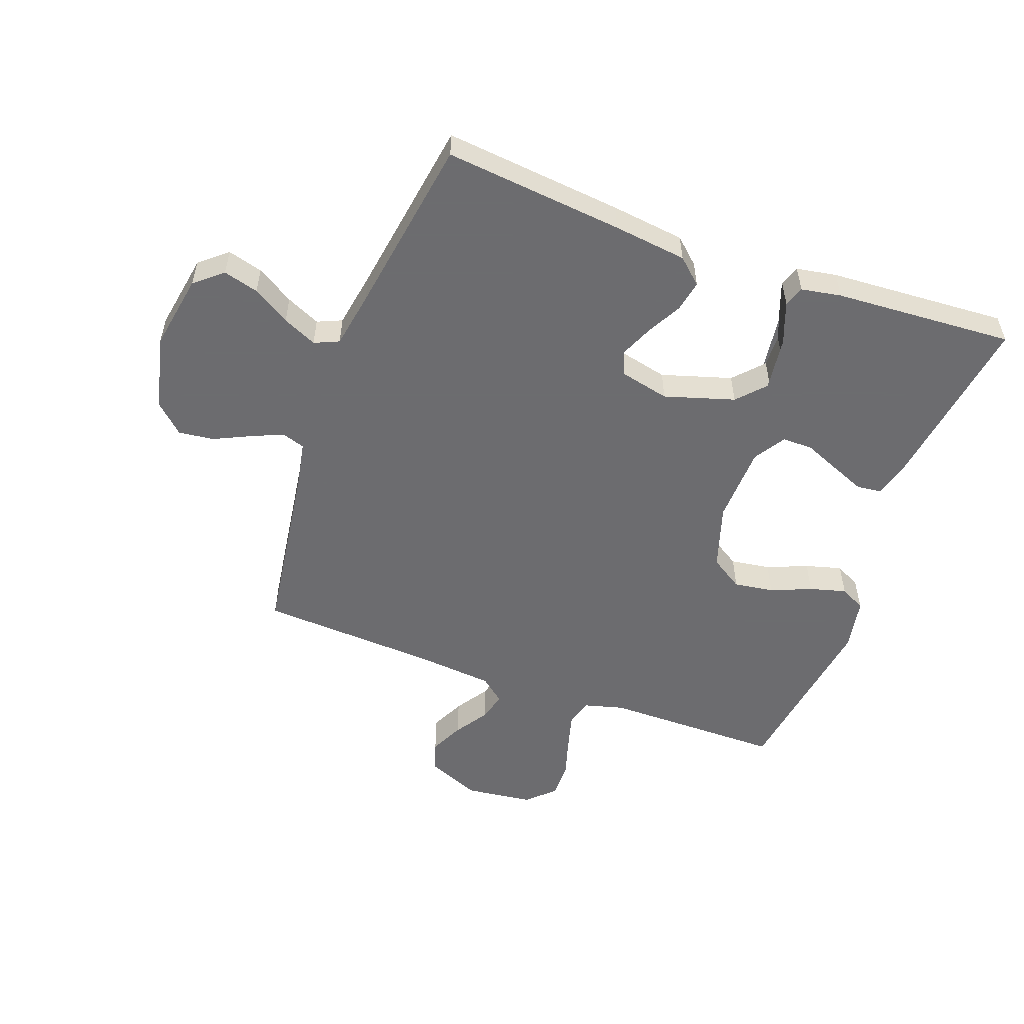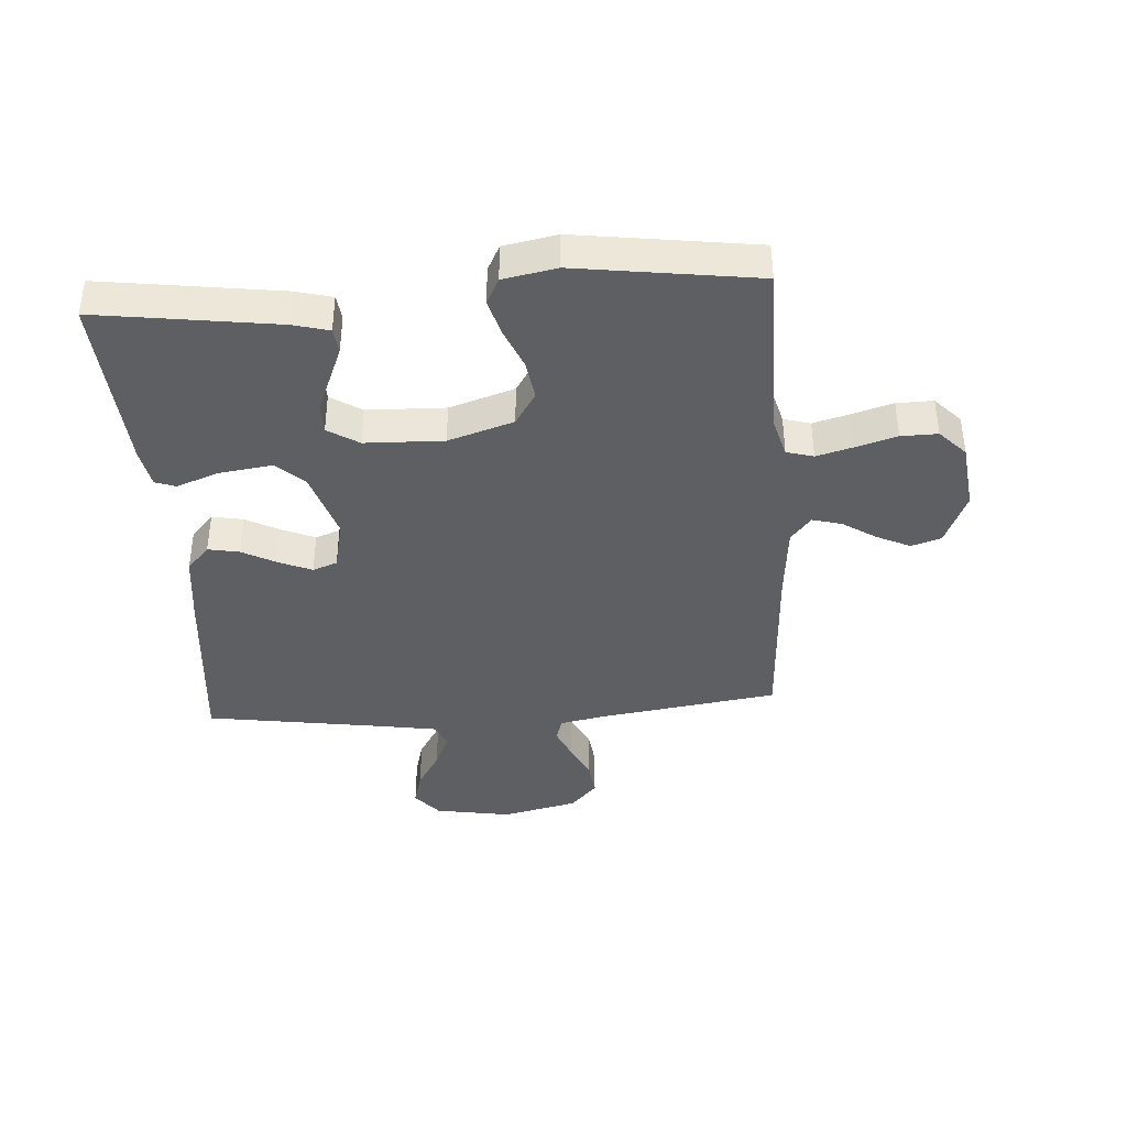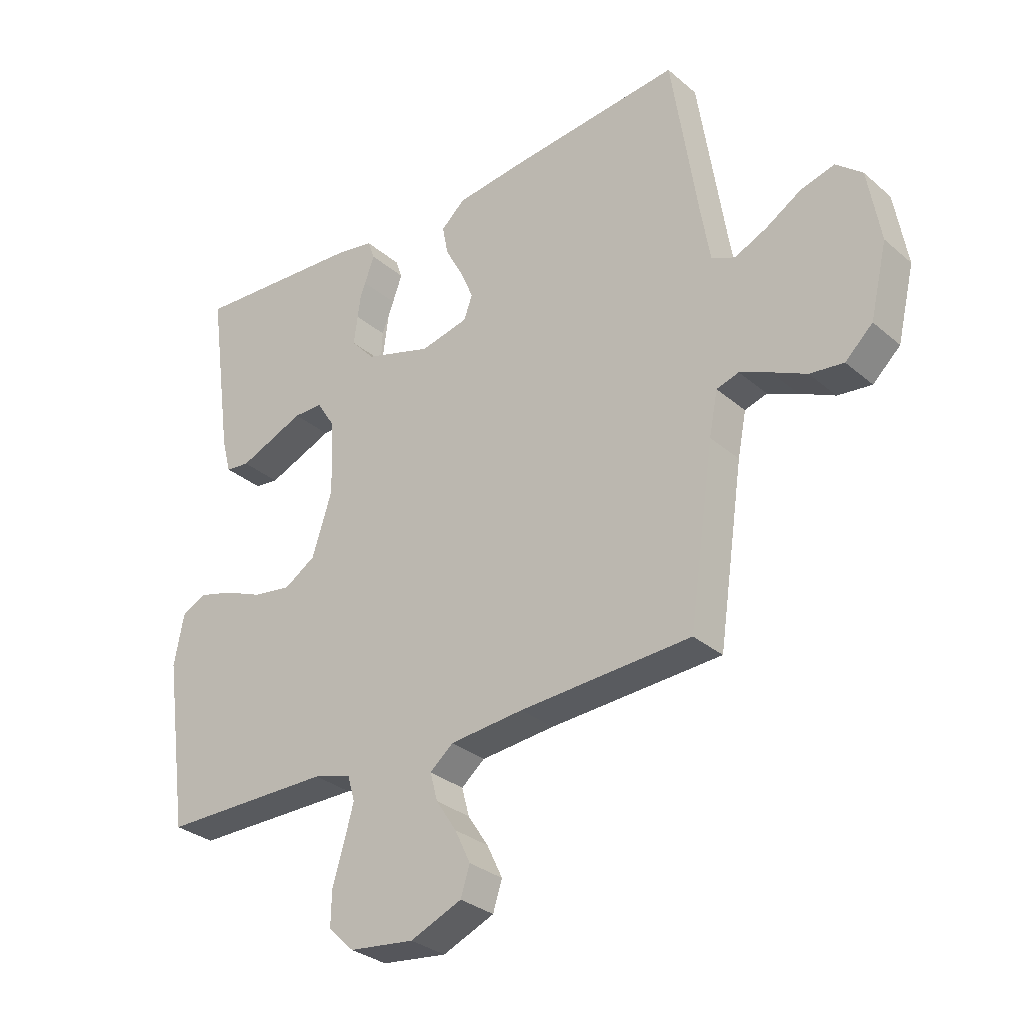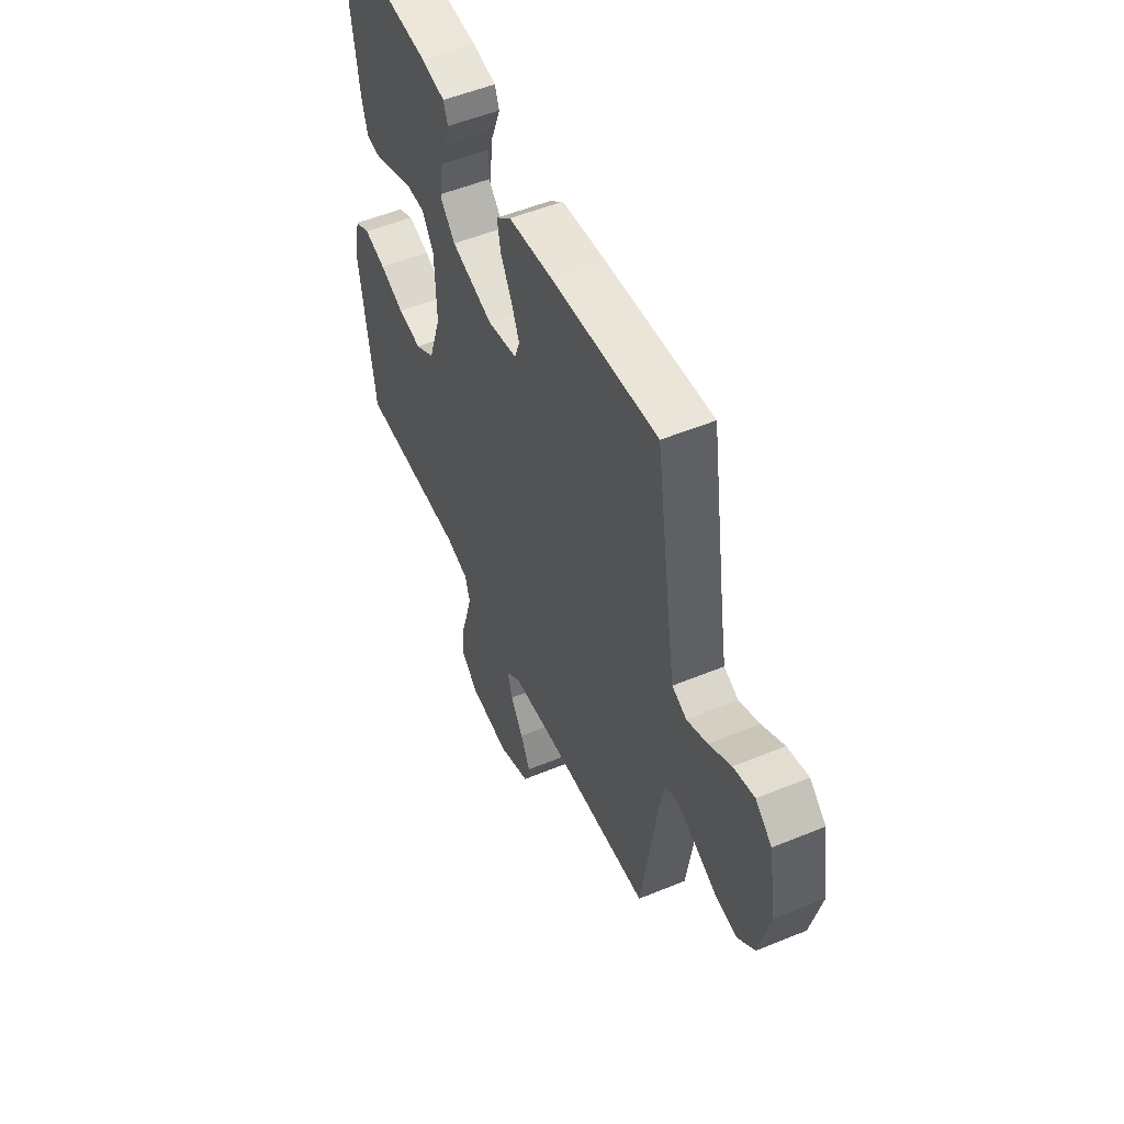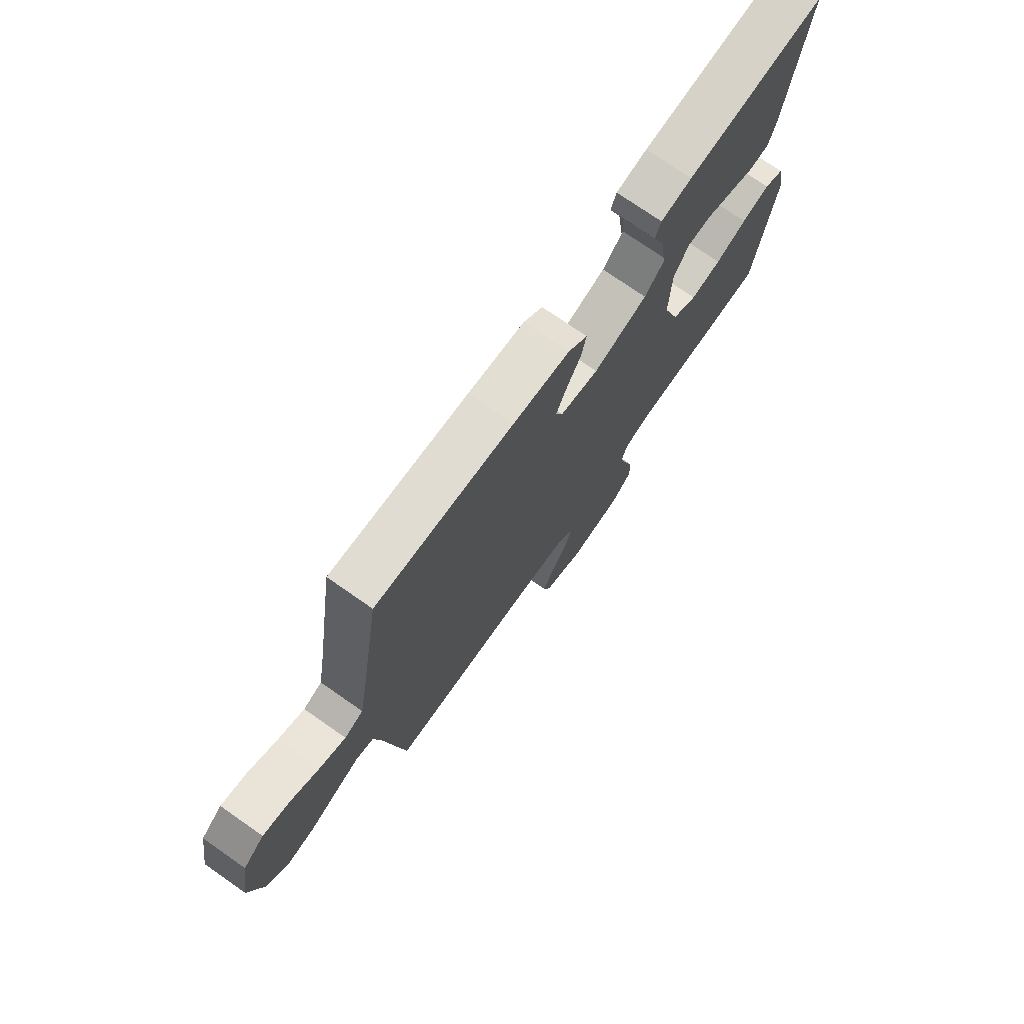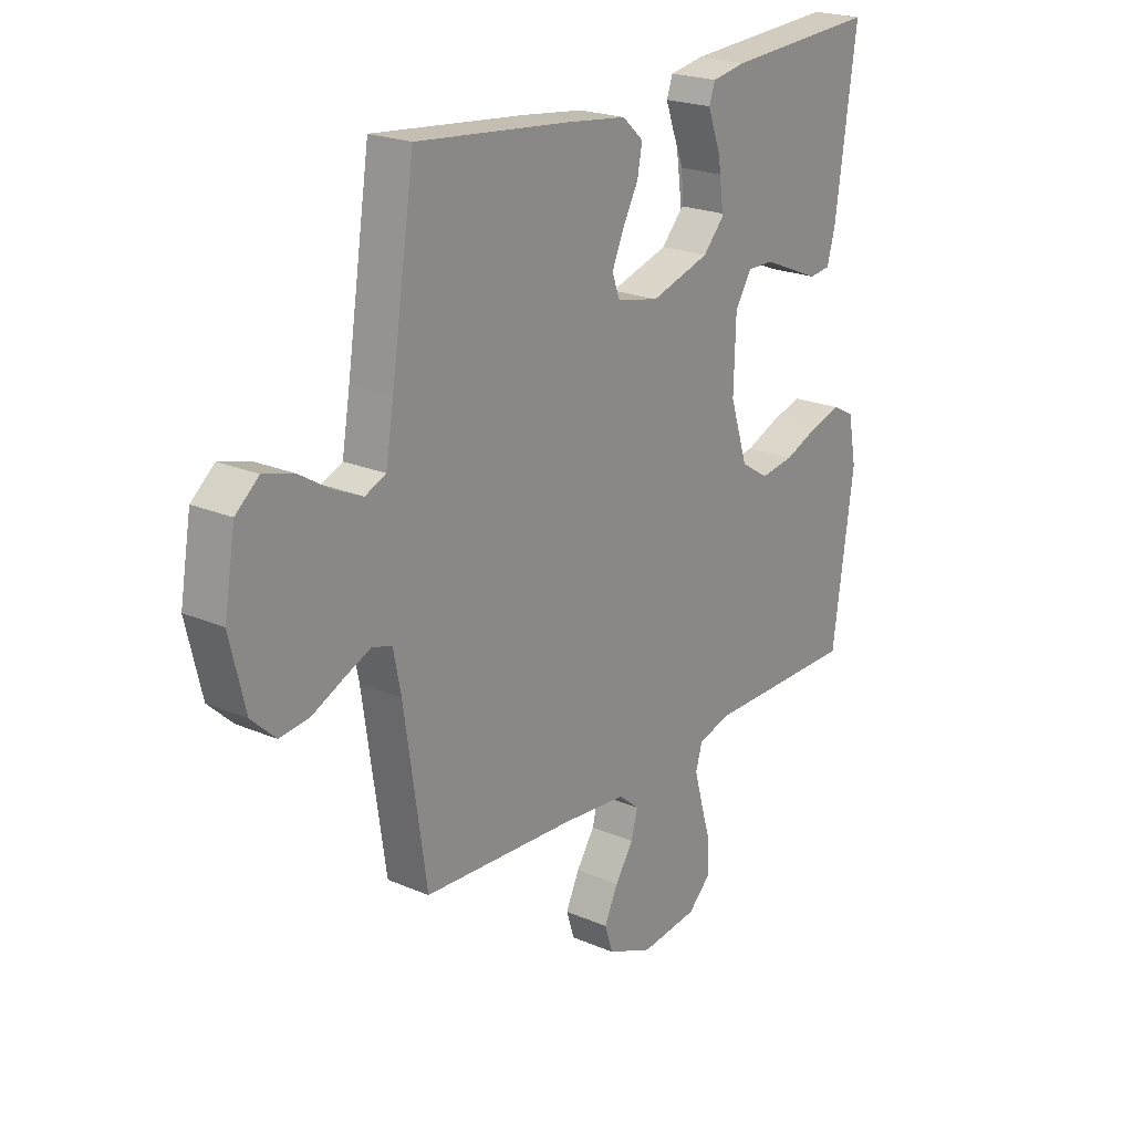
<metadata>
{"format":"obj","ext":"obj","renderer":"f3d","projection":"perspective","resolution":1024,"background":"white","views":[{"elev":-53.8,"azim":-20.2,"up":"+Y"},{"elev":-39.6,"azim":94.0,"up":"+Y"},{"elev":-30.9,"azim":-140.3,"up":"+Z"},{"elev":52.6,"azim":-113.9,"up":"+Z"},{"elev":74.5,"azim":-55.1,"up":"+Z"},{"elev":21.8,"azim":-53.0,"up":"+Z"}]}
</metadata>
<code>
v -0.5 0.07 0.5
v -0.2 0.07 0.47
v -0.077 0.07 0.455
v -0.035 0.07 0.417
v -0.045 0.07 0.365
v -0.076 0.07 0.307
v -0.099 0.07 0.253
v -0.084 0.07 0.212
v 0 0.07 0.193
v 0.117 0.07 0.229
v 0.162 0.07 0.278
v 0.16 0.07 0.333
v 0.138 0.07 0.388
v 0.121 0.07 0.435
v 0.133 0.07 0.469
v 0.2 0.07 0.481
v 0.5 0.07 0.5
v 0.458 0.07 0.2
v 0.442 0.07 0.14
v 0.4 0.07 0.135
v 0.344 0.07 0.158
v 0.284 0.07 0.183
v 0.233 0.07 0.183
v 0.2 0.07 0.131
v 0.196 0.07 0
v 0.231 0.07 -0.109
v 0.286 0.07 -0.144
v 0.353 0.07 -0.134
v 0.421 0.07 -0.106
v 0.482 0.07 -0.089
v 0.525 0.07 -0.111
v 0.542 0.07 -0.2
v 0.5 0.07 -0.5
v 0.2 0.07 -0.501
v 0.134 0.07 -0.519
v 0.121 0.07 -0.564
v 0.138 0.07 -0.626
v 0.158 0.07 -0.693
v 0.159 0.07 -0.754
v 0.114 0.07 -0.797
v 0 0.07 -0.811
v -0.09 0.07 -0.773
v -0.106 0.07 -0.723
v -0.079 0.07 -0.666
v -0.043 0.07 -0.611
v -0.03 0.07 -0.562
v -0.071 0.07 -0.528
v -0.2 0.07 -0.516
v -0.5 0.07 -0.5
v -0.544 0.07 -0.2
v -0.559 0.07 -0.124
v -0.598 0.07 -0.112
v -0.651 0.07 -0.135
v -0.712 0.07 -0.164
v -0.771 0.07 -0.171
v -0.819 0.07 -0.126
v -0.849 0.07 0
v -0.827 0.07 0.128
v -0.781 0.07 0.167
v -0.722 0.07 0.151
v -0.66 0.07 0.113
v -0.603 0.07 0.087
v -0.562 0.07 0.105
v -0.546 0.07 0.2
v -0.5 0 0.5
v -0.2 0 0.47
v -0.077 0 0.455
v -0.035 0 0.417
v -0.045 0 0.365
v -0.076 0 0.307
v -0.099 0 0.253
v -0.084 0 0.212
v 0 0 0.193
v 0.117 0 0.229
v 0.162 0 0.278
v 0.16 0 0.333
v 0.138 0 0.388
v 0.121 0 0.435
v 0.133 0 0.469
v 0.2 0 0.481
v 0.5 0 0.5
v 0.458 0 0.2
v 0.442 0 0.14
v 0.4 0 0.135
v 0.344 0 0.158
v 0.284 0 0.183
v 0.233 0 0.183
v 0.2 0 0.131
v 0.196 0 0
v 0.231 0 -0.109
v 0.286 0 -0.144
v 0.353 0 -0.134
v 0.421 0 -0.106
v 0.482 0 -0.089
v 0.525 0 -0.111
v 0.542 0 -0.2
v 0.5 0 -0.5
v 0.2 0 -0.501
v 0.134 0 -0.519
v 0.121 0 -0.564
v 0.138 0 -0.626
v 0.158 0 -0.693
v 0.159 0 -0.754
v 0.114 0 -0.797
v 0 0 -0.811
v -0.09 0 -0.773
v -0.106 0 -0.723
v -0.079 0 -0.666
v -0.043 0 -0.611
v -0.03 0 -0.562
v -0.071 0 -0.528
v -0.2 0 -0.516
v -0.5 0 -0.5
v -0.544 0 -0.2
v -0.559 0 -0.124
v -0.598 0 -0.112
v -0.651 0 -0.135
v -0.712 0 -0.164
v -0.771 0 -0.171
v -0.819 0 -0.126
v -0.849 0 0
v -0.827 0 0.128
v -0.781 0 0.167
v -0.722 0 0.151
v -0.66 0 0.113
v -0.603 0 0.087
v -0.562 0 0.105
v -0.546 0 0.2
f 58 59 60 61
f 58 61 62
f 57 58 62
f 56 57 62
f 53 54 55 56
f 52 53 56 62
f 51 52 62 63
f 48 49 50
f 47 48 50 51
f 42 43 44 45
f 40 41 42 45
f 40 45 46
f 37 38 39 40
f 36 37 40 46
f 35 36 46 47
f 31 32 33 34
f 28 29 30 31
f 27 28 31 34
f 26 27 34 35
f 19 20 21 22
f 17 18 19 22
f 17 22 23
f 16 17 23
f 15 16 23 24
f 12 13 14 15
f 3 4 5 6
f 3 6 7
f 64 1 2 3
f 64 3 7
f 63 64 7 8
f 51 63 8 9
f 47 51 9 10
f 25 26 35 47
f 25 47 10 11
f 15 24 25
f 25 11 12
f 25 15 12
f 125 124 123 122
f 126 125 122
f 126 122 121
f 126 121 120
f 120 119 118 117
f 126 120 117 116
f 127 126 116 115
f 114 113 112
f 115 114 112 111
f 109 108 107 106
f 109 106 105 104
f 110 109 104
f 104 103 102 101
f 110 104 101 100
f 111 110 100 99
f 98 97 96 95
f 95 94 93 92
f 98 95 92 91
f 99 98 91 90
f 86 85 84 83
f 86 83 82 81
f 87 86 81
f 87 81 80
f 88 87 80 79
f 79 78 77 76
f 70 69 68 67
f 71 70 67
f 67 66 65 128
f 71 67 128
f 72 71 128 127
f 73 72 127 115
f 74 73 115 111
f 111 99 90 89
f 75 74 111 89
f 89 88 79
f 76 75 89
f 76 79 89
f 1 65 66 2
f 2 66 67 3
f 3 67 68 4
f 4 68 69 5
f 5 69 70 6
f 6 70 71 7
f 7 71 72 8
f 8 72 73 9
f 9 73 74 10
f 10 74 75 11
f 11 75 76 12
f 12 76 77 13
f 13 77 78 14
f 14 78 79 15
f 15 79 80 16
f 16 80 81 17
f 17 81 82 18
f 18 82 83 19
f 19 83 84 20
f 20 84 85 21
f 21 85 86 22
f 22 86 87 23
f 23 87 88 24
f 24 88 89 25
f 25 89 90 26
f 26 90 91 27
f 27 91 92 28
f 28 92 93 29
f 29 93 94 30
f 30 94 95 31
f 31 95 96 32
f 32 96 97 33
f 33 97 98 34
f 34 98 99 35
f 35 99 100 36
f 36 100 101 37
f 37 101 102 38
f 38 102 103 39
f 39 103 104 40
f 40 104 105 41
f 41 105 106 42
f 42 106 107 43
f 43 107 108 44
f 44 108 109 45
f 45 109 110 46
f 46 110 111 47
f 47 111 112 48
f 48 112 113 49
f 49 113 114 50
f 50 114 115 51
f 51 115 116 52
f 52 116 117 53
f 53 117 118 54
f 54 118 119 55
f 55 119 120 56
f 56 120 121 57
f 57 121 122 58
f 58 122 123 59
f 59 123 124 60
f 60 124 125 61
f 61 125 126 62
f 62 126 127 63
f 63 127 128 64
f 64 128 65 1

</code>
